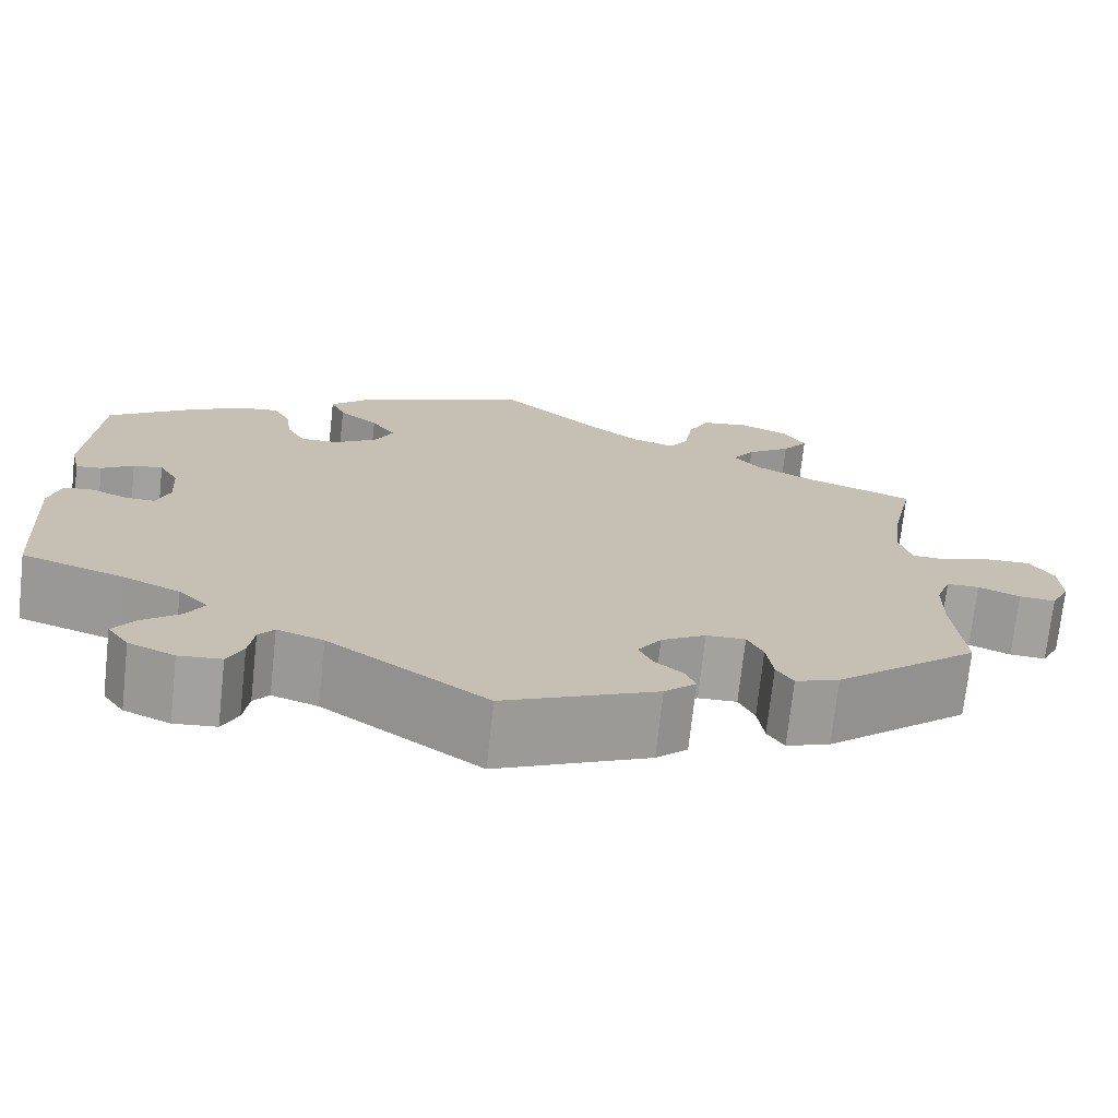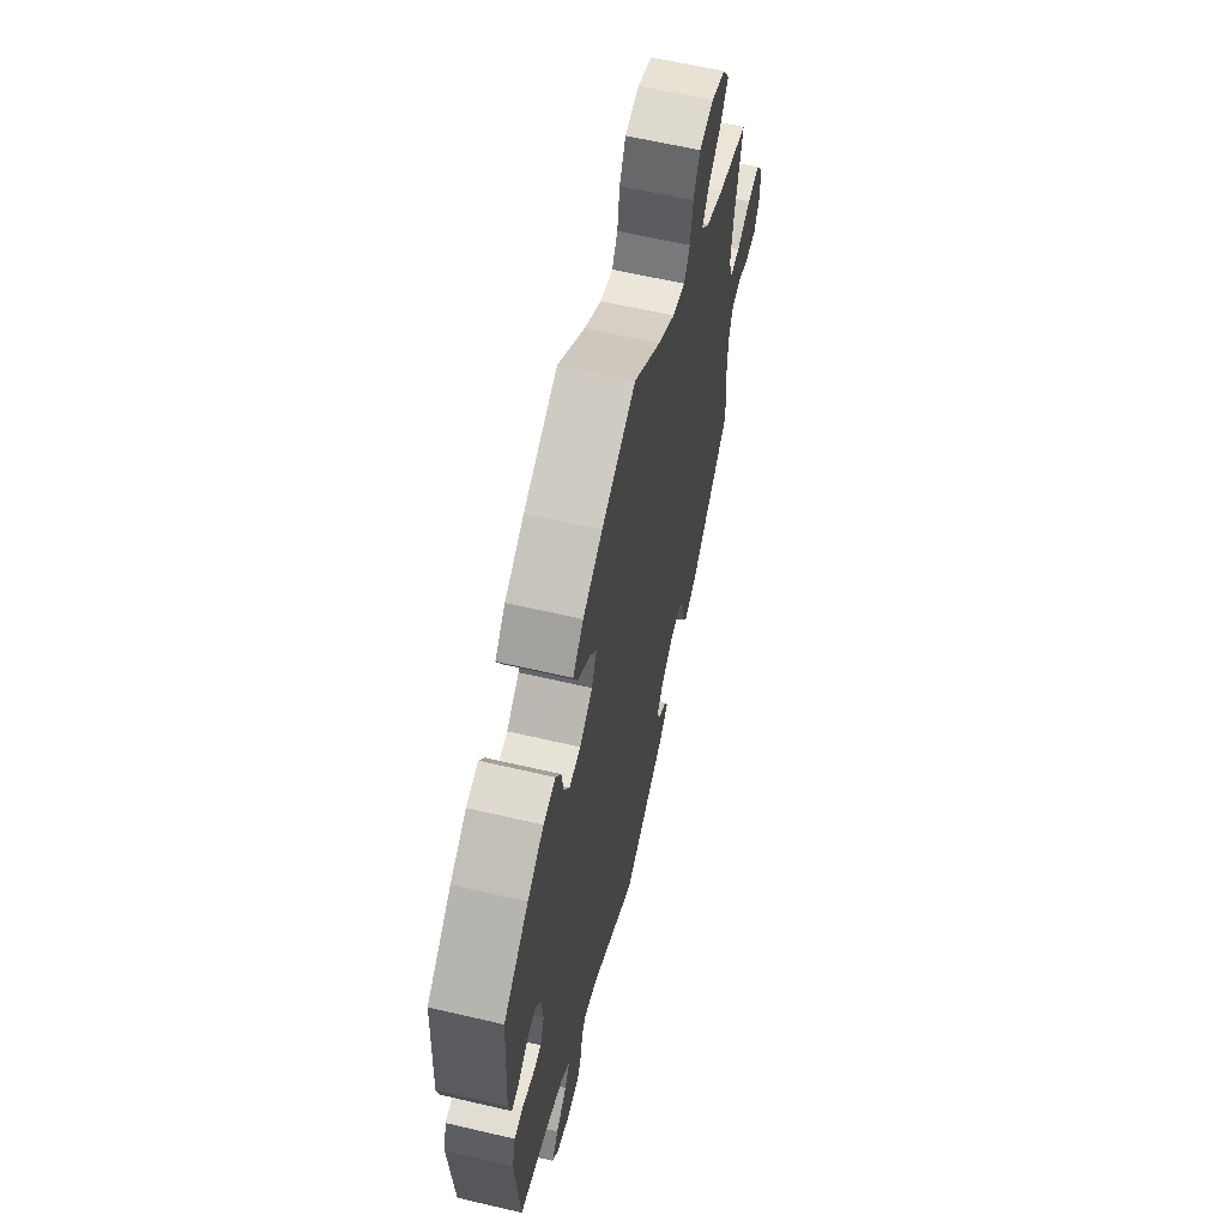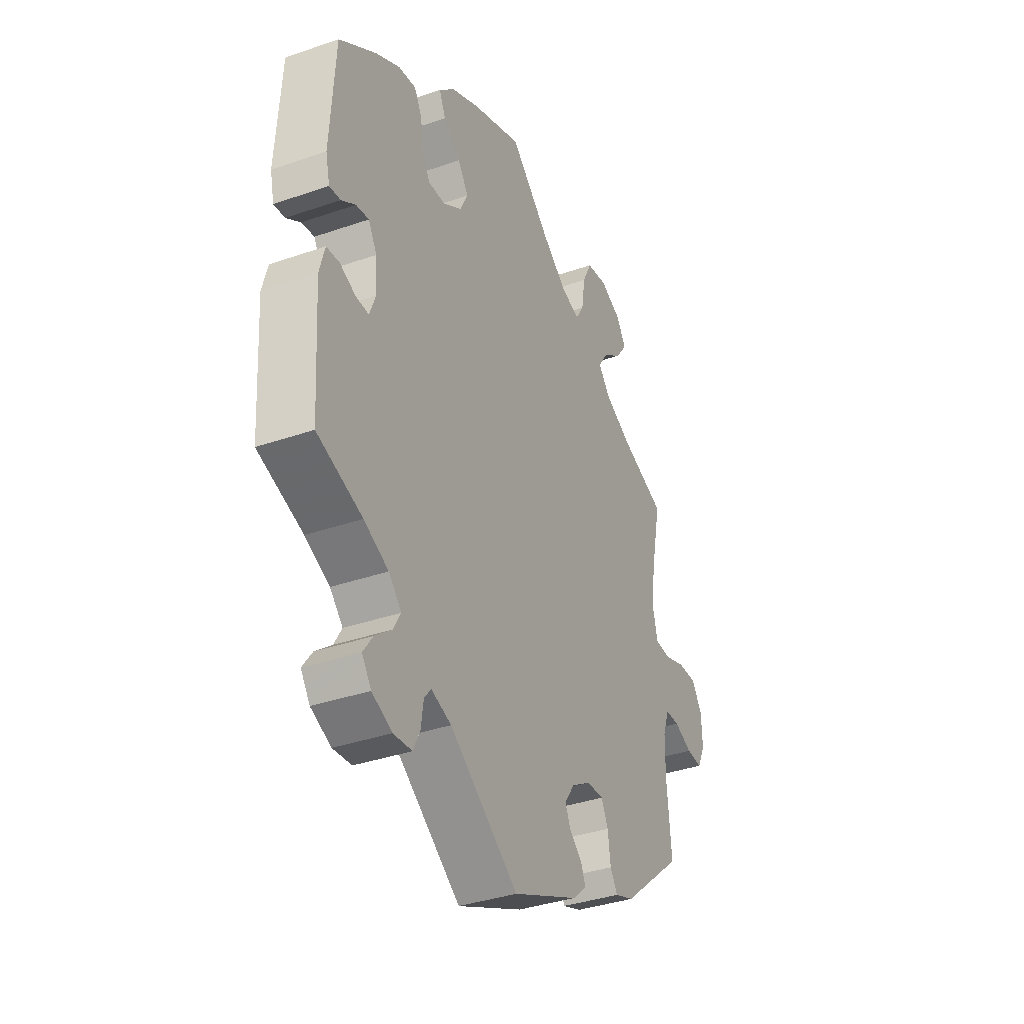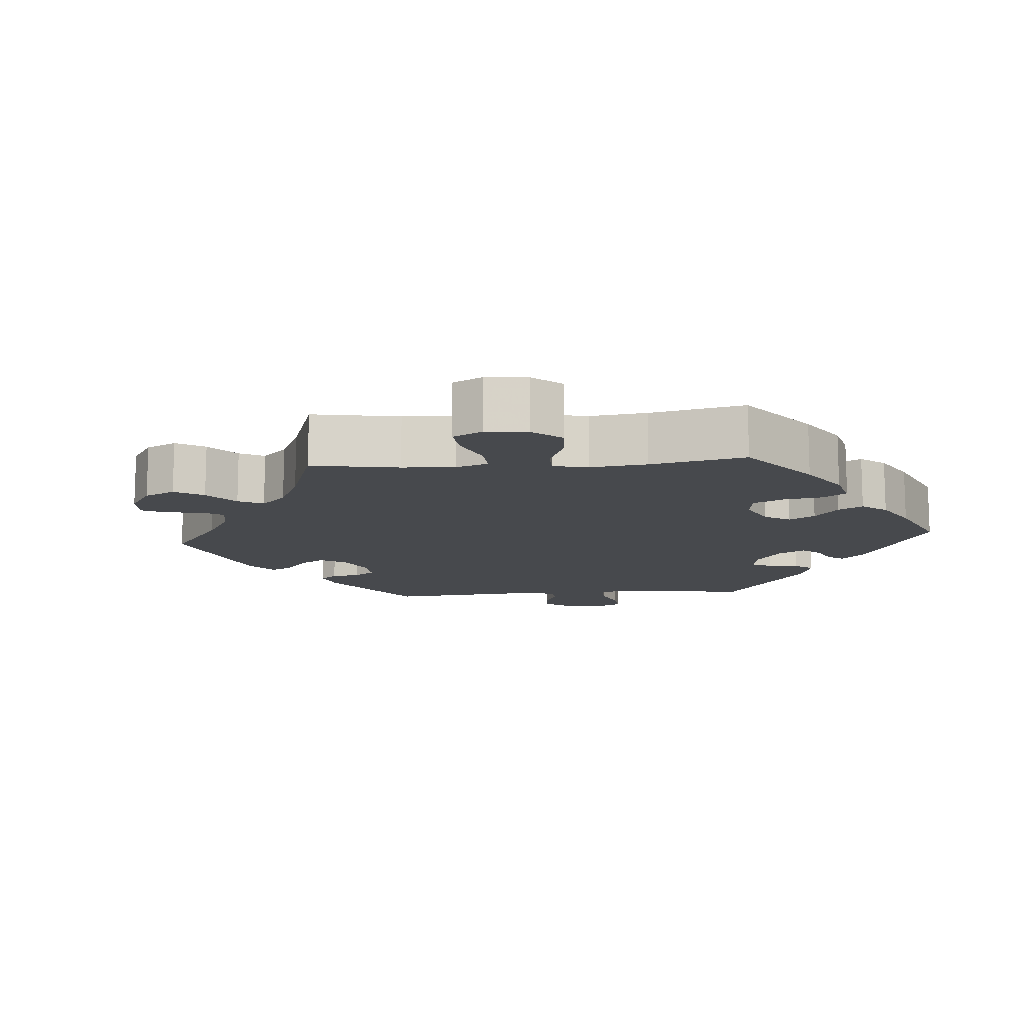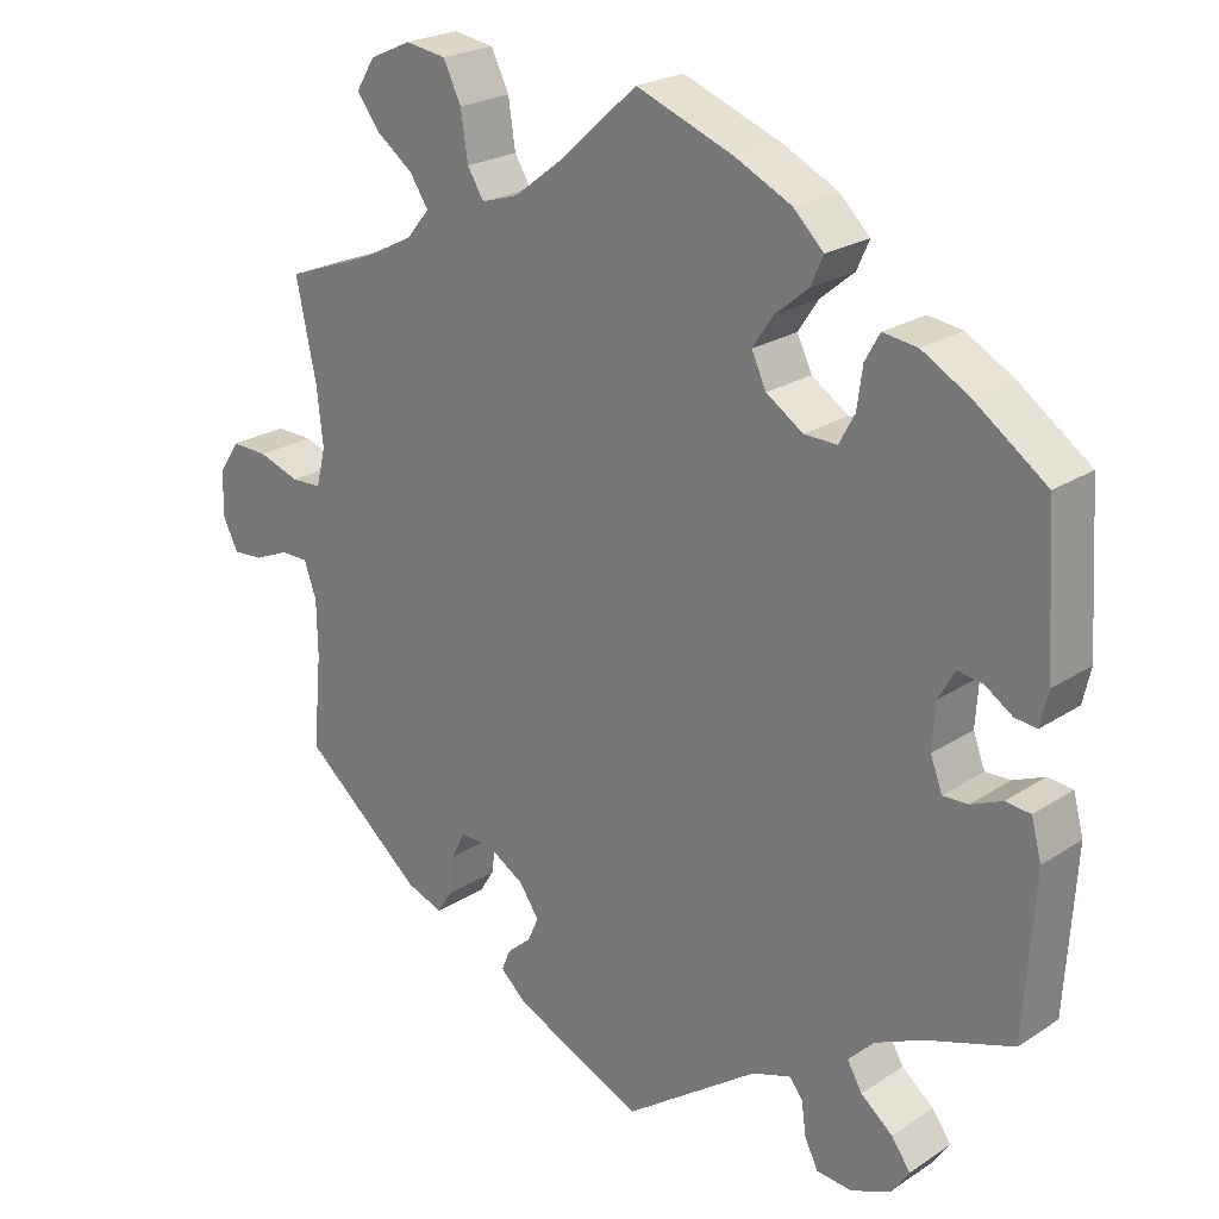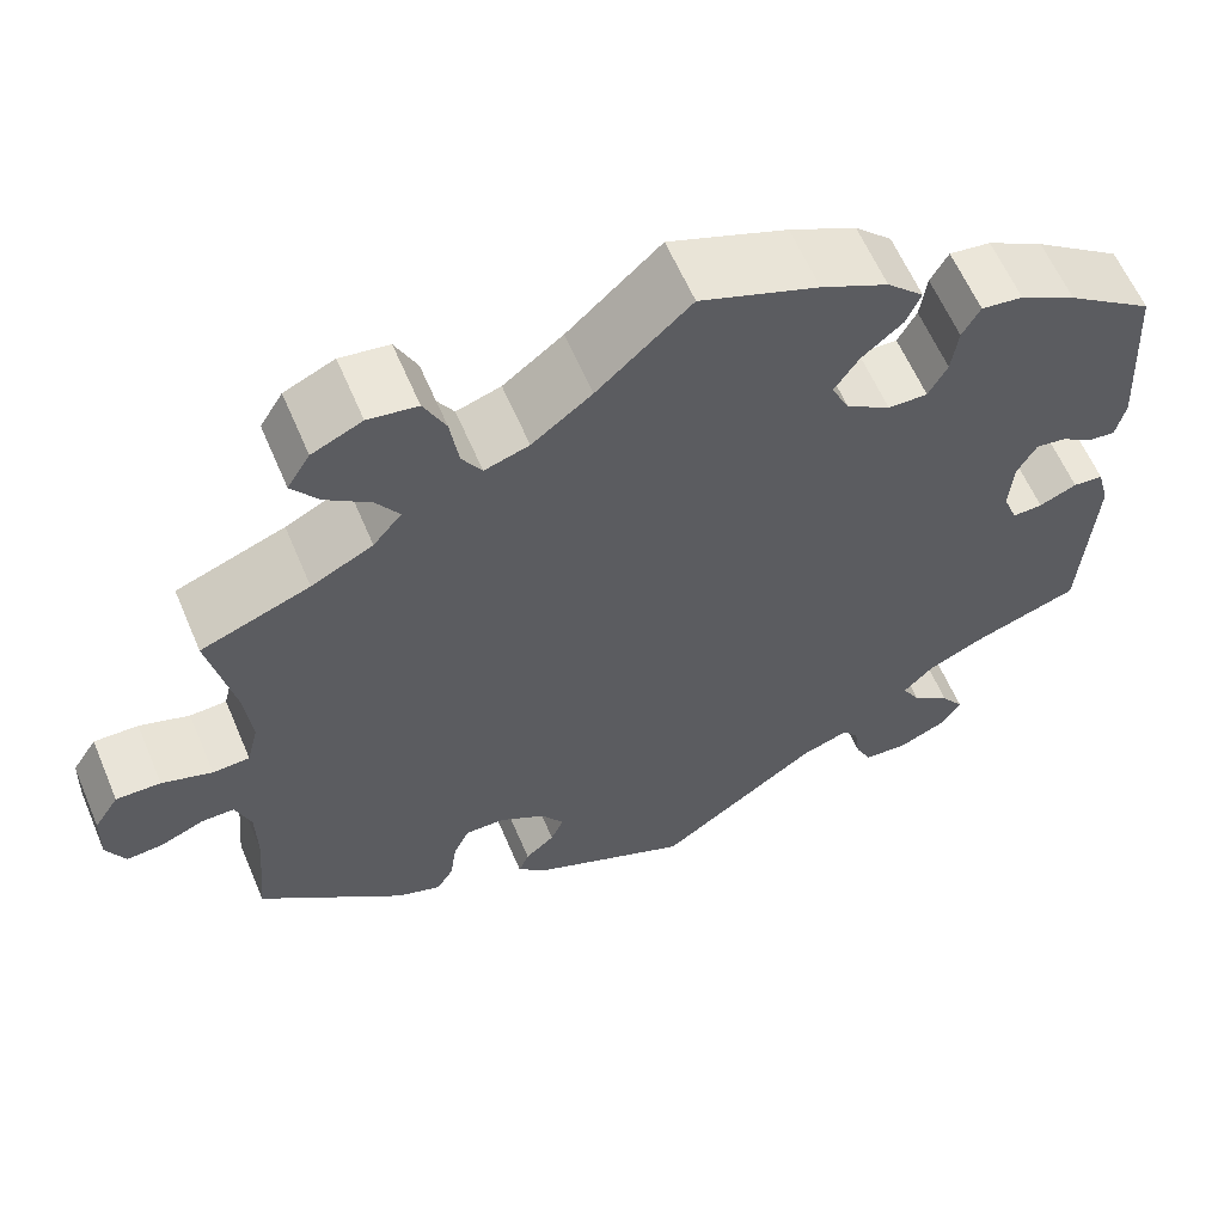
<metadata>
{"format":"obj","ext":"obj","renderer":"f3d","projection":"perspective","resolution":1024,"background":"white","views":[{"elev":-72.4,"azim":173.8,"up":"+Z"},{"elev":62.5,"azim":103.3,"up":"+Z"},{"elev":-36.5,"azim":114.3,"up":"+Z"},{"elev":-12.3,"azim":-25.4,"up":"+Y"},{"elev":23.1,"azim":42.2,"up":"+Z"},{"elev":60.9,"azim":-23.0,"up":"+Z"}]}
</metadata>
<code>
v -0.49 0.07 -0.17
v -0.491 0.07 -0.099
v -0.507 0.07 -0.054
v -0.542 0.07 -0.054
v -0.587 0.07 -0.073
v -0.626 0.07 -0.076
v -0.646 0.07 -0.036
v -0.644 0.07 0.021
v -0.618 0.07 0.061
v -0.571 0.07 0.06
v -0.518 0.07 0.042
v -0.479 0.07 0.044
v -0.467 0.07 0.092
v -0.475 0.07 0.165
v -0.501 0.07 0.288
v -0.386 0.07 0.331
v -0.321 0.07 0.364
v -0.291 0.07 0.4
v -0.315 0.07 0.436
v -0.363 0.07 0.472
v -0.391 0.07 0.51
v -0.367 0.07 0.549
v -0.314 0.07 0.573
v -0.262 0.07 0.565
v -0.239 0.07 0.518
v -0.23 0.07 0.458
v -0.209 0.07 0.424
v -0.162 0.07 0.439
v -0.099 0.07 0.487
v 0 0.07 0.577
v 0.125 0.07 0.529
v 0.196 0.07 0.494
v 0.235 0.07 0.456
v 0.219 0.07 0.42
v 0.176 0.07 0.384
v 0.15 0.07 0.345
v 0.169 0.07 0.305
v 0.216 0.07 0.274
v 0.258 0.07 0.273
v 0.278 0.07 0.31
v 0.285 0.07 0.361
v 0.304 0.07 0.395
v 0.348 0.07 0.389
v 0.408 0.07 0.355
v 0.5 0.07 0.289
v 0.512 0.07 0.097
v 0.502 0.07 0.053
v 0.474 0.07 0.056
v 0.439 0.07 0.079
v 0.407 0.07 0.084
v 0.386 0.07 0.047
v 0.382 0.07 -0.011
v 0.397 0.07 -0.051
v 0.429 0.07 -0.05
v 0.469 0.07 -0.033
v 0.501 0.07 -0.036
v 0.514 0.07 -0.085
v 0.501 0.07 -0.289
v 0.389 0.07 -0.327
v 0.328 0.07 -0.355
v 0.296 0.07 -0.388
v 0.315 0.07 -0.421
v 0.356 0.07 -0.454
v 0.38 0.07 -0.488
v 0.357 0.07 -0.521
v 0.307 0.07 -0.543
v 0.261 0.07 -0.539
v 0.244 0.07 -0.504
v 0.238 0.07 -0.461
v 0.221 0.07 -0.44
v 0.171 0.07 -0.457
v 0 0.07 -0.578
v -0.165 0.07 -0.504
v -0.199 0.07 -0.473
v -0.188 0.07 -0.446
v -0.157 0.07 -0.419
v -0.143 0.07 -0.388
v -0.168 0.07 -0.351
v -0.216 0.07 -0.322
v -0.258 0.07 -0.321
v -0.275 0.07 -0.356
v -0.282 0.07 -0.406
v -0.3 0.07 -0.435
v -0.347 0.07 -0.418
v -0.501 0.07 -0.289
v -0.49 0 -0.17
v -0.491 0 -0.099
v -0.507 0 -0.054
v -0.542 0 -0.054
v -0.587 0 -0.073
v -0.626 0 -0.076
v -0.646 0 -0.036
v -0.644 0 0.021
v -0.618 0 0.061
v -0.571 0 0.06
v -0.518 0 0.042
v -0.479 0 0.044
v -0.467 0 0.092
v -0.475 0 0.165
v -0.501 0 0.288
v -0.386 0 0.331
v -0.321 0 0.364
v -0.291 0 0.4
v -0.315 0 0.436
v -0.363 0 0.472
v -0.391 0 0.51
v -0.367 0 0.549
v -0.314 0 0.573
v -0.262 0 0.565
v -0.239 0 0.518
v -0.23 0 0.458
v -0.209 0 0.424
v -0.162 0 0.439
v -0.099 0 0.487
v 0 0 0.577
v 0.125 0 0.529
v 0.196 0 0.494
v 0.235 0 0.456
v 0.219 0 0.42
v 0.176 0 0.384
v 0.15 0 0.345
v 0.169 0 0.305
v 0.216 0 0.274
v 0.258 0 0.273
v 0.278 0 0.31
v 0.285 0 0.361
v 0.304 0 0.395
v 0.348 0 0.389
v 0.408 0 0.355
v 0.5 0 0.289
v 0.512 0 0.097
v 0.502 0 0.053
v 0.474 0 0.056
v 0.439 0 0.079
v 0.407 0 0.084
v 0.386 0 0.047
v 0.382 0 -0.011
v 0.397 0 -0.051
v 0.429 0 -0.05
v 0.469 0 -0.033
v 0.501 0 -0.036
v 0.514 0 -0.085
v 0.501 0 -0.289
v 0.389 0 -0.327
v 0.328 0 -0.355
v 0.296 0 -0.388
v 0.315 0 -0.421
v 0.356 0 -0.454
v 0.38 0 -0.488
v 0.357 0 -0.521
v 0.307 0 -0.543
v 0.261 0 -0.539
v 0.244 0 -0.504
v 0.238 0 -0.461
v 0.221 0 -0.44
v 0.171 0 -0.457
v 0 0 -0.578
v -0.165 0 -0.504
v -0.199 0 -0.473
v -0.188 0 -0.446
v -0.157 0 -0.419
v -0.143 0 -0.388
v -0.168 0 -0.351
v -0.216 0 -0.322
v -0.258 0 -0.321
v -0.275 0 -0.356
v -0.282 0 -0.406
v -0.3 0 -0.435
v -0.347 0 -0.418
v -0.501 0 -0.289
f 84 85 1
f 81 82 83 84
f 80 81 84 1
f 79 80 1 2
f 78 79 2 3
f 73 74 75 76
f 71 72 73 76
f 70 71 76 77
f 66 67 68 69
f 66 69 70
f 65 66 70
f 62 63 64 65
f 61 62 65 70
f 60 61 70 77
f 56 57 58 59
f 54 55 56 59
f 53 54 59 60
f 52 53 60 77
f 46 47 48 49
f 46 49 50
f 45 46 50
f 44 45 50 51
f 40 41 42 43
f 39 40 43 44
f 32 33 34 35
f 32 35 36
f 29 30 31 32
f 28 29 32 36
f 27 28 36 37
f 23 24 25 26
f 23 26 27
f 22 23 27
f 19 20 21 22
f 18 19 22 27
f 17 18 27 37
f 14 15 16
f 13 14 16 17
f 12 13 17 37
f 8 9 10 11
f 8 11 12
f 7 8 12
f 4 5 6 7
f 3 4 7 12
f 78 3 12 37
f 51 52 77 78
f 39 44 51 78
f 38 39 78
f 37 38 78
f 86 170 169
f 169 168 167 166
f 86 169 166 165
f 87 86 165 164
f 88 87 164 163
f 161 160 159 158
f 161 158 157 156
f 162 161 156 155
f 154 153 152 151
f 155 154 151
f 155 151 150
f 150 149 148 147
f 155 150 147 146
f 162 155 146 145
f 144 143 142 141
f 144 141 140 139
f 145 144 139 138
f 162 145 138 137
f 134 133 132 131
f 135 134 131
f 135 131 130
f 136 135 130 129
f 128 127 126 125
f 129 128 125 124
f 120 119 118 117
f 121 120 117
f 117 116 115 114
f 121 117 114 113
f 122 121 113 112
f 111 110 109 108
f 112 111 108
f 112 108 107
f 107 106 105 104
f 112 107 104 103
f 122 112 103 102
f 101 100 99
f 102 101 99 98
f 122 102 98 97
f 96 95 94 93
f 97 96 93
f 97 93 92
f 92 91 90 89
f 97 92 89 88
f 122 97 88 163
f 163 162 137 136
f 163 136 129 124
f 163 124 123
f 163 123 122
f 1 86 87 2
f 2 87 88 3
f 3 88 89 4
f 4 89 90 5
f 5 90 91 6
f 6 91 92 7
f 7 92 93 8
f 8 93 94 9
f 9 94 95 10
f 10 95 96 11
f 11 96 97 12
f 12 97 98 13
f 13 98 99 14
f 14 99 100 15
f 15 100 101 16
f 16 101 102 17
f 17 102 103 18
f 18 103 104 19
f 19 104 105 20
f 20 105 106 21
f 21 106 107 22
f 22 107 108 23
f 23 108 109 24
f 24 109 110 25
f 25 110 111 26
f 26 111 112 27
f 27 112 113 28
f 28 113 114 29
f 29 114 115 30
f 30 115 116 31
f 31 116 117 32
f 32 117 118 33
f 33 118 119 34
f 34 119 120 35
f 35 120 121 36
f 36 121 122 37
f 37 122 123 38
f 38 123 124 39
f 39 124 125 40
f 40 125 126 41
f 41 126 127 42
f 42 127 128 43
f 43 128 129 44
f 44 129 130 45
f 45 130 131 46
f 46 131 132 47
f 47 132 133 48
f 48 133 134 49
f 49 134 135 50
f 50 135 136 51
f 51 136 137 52
f 52 137 138 53
f 53 138 139 54
f 54 139 140 55
f 55 140 141 56
f 56 141 142 57
f 57 142 143 58
f 58 143 144 59
f 59 144 145 60
f 60 145 146 61
f 61 146 147 62
f 62 147 148 63
f 63 148 149 64
f 64 149 150 65
f 65 150 151 66
f 66 151 152 67
f 67 152 153 68
f 68 153 154 69
f 69 154 155 70
f 70 155 156 71
f 71 156 157 72
f 72 157 158 73
f 73 158 159 74
f 74 159 160 75
f 75 160 161 76
f 76 161 162 77
f 77 162 163 78
f 78 163 164 79
f 79 164 165 80
f 80 165 166 81
f 81 166 167 82
f 82 167 168 83
f 83 168 169 84
f 84 169 170 85
f 85 170 86 1

</code>
